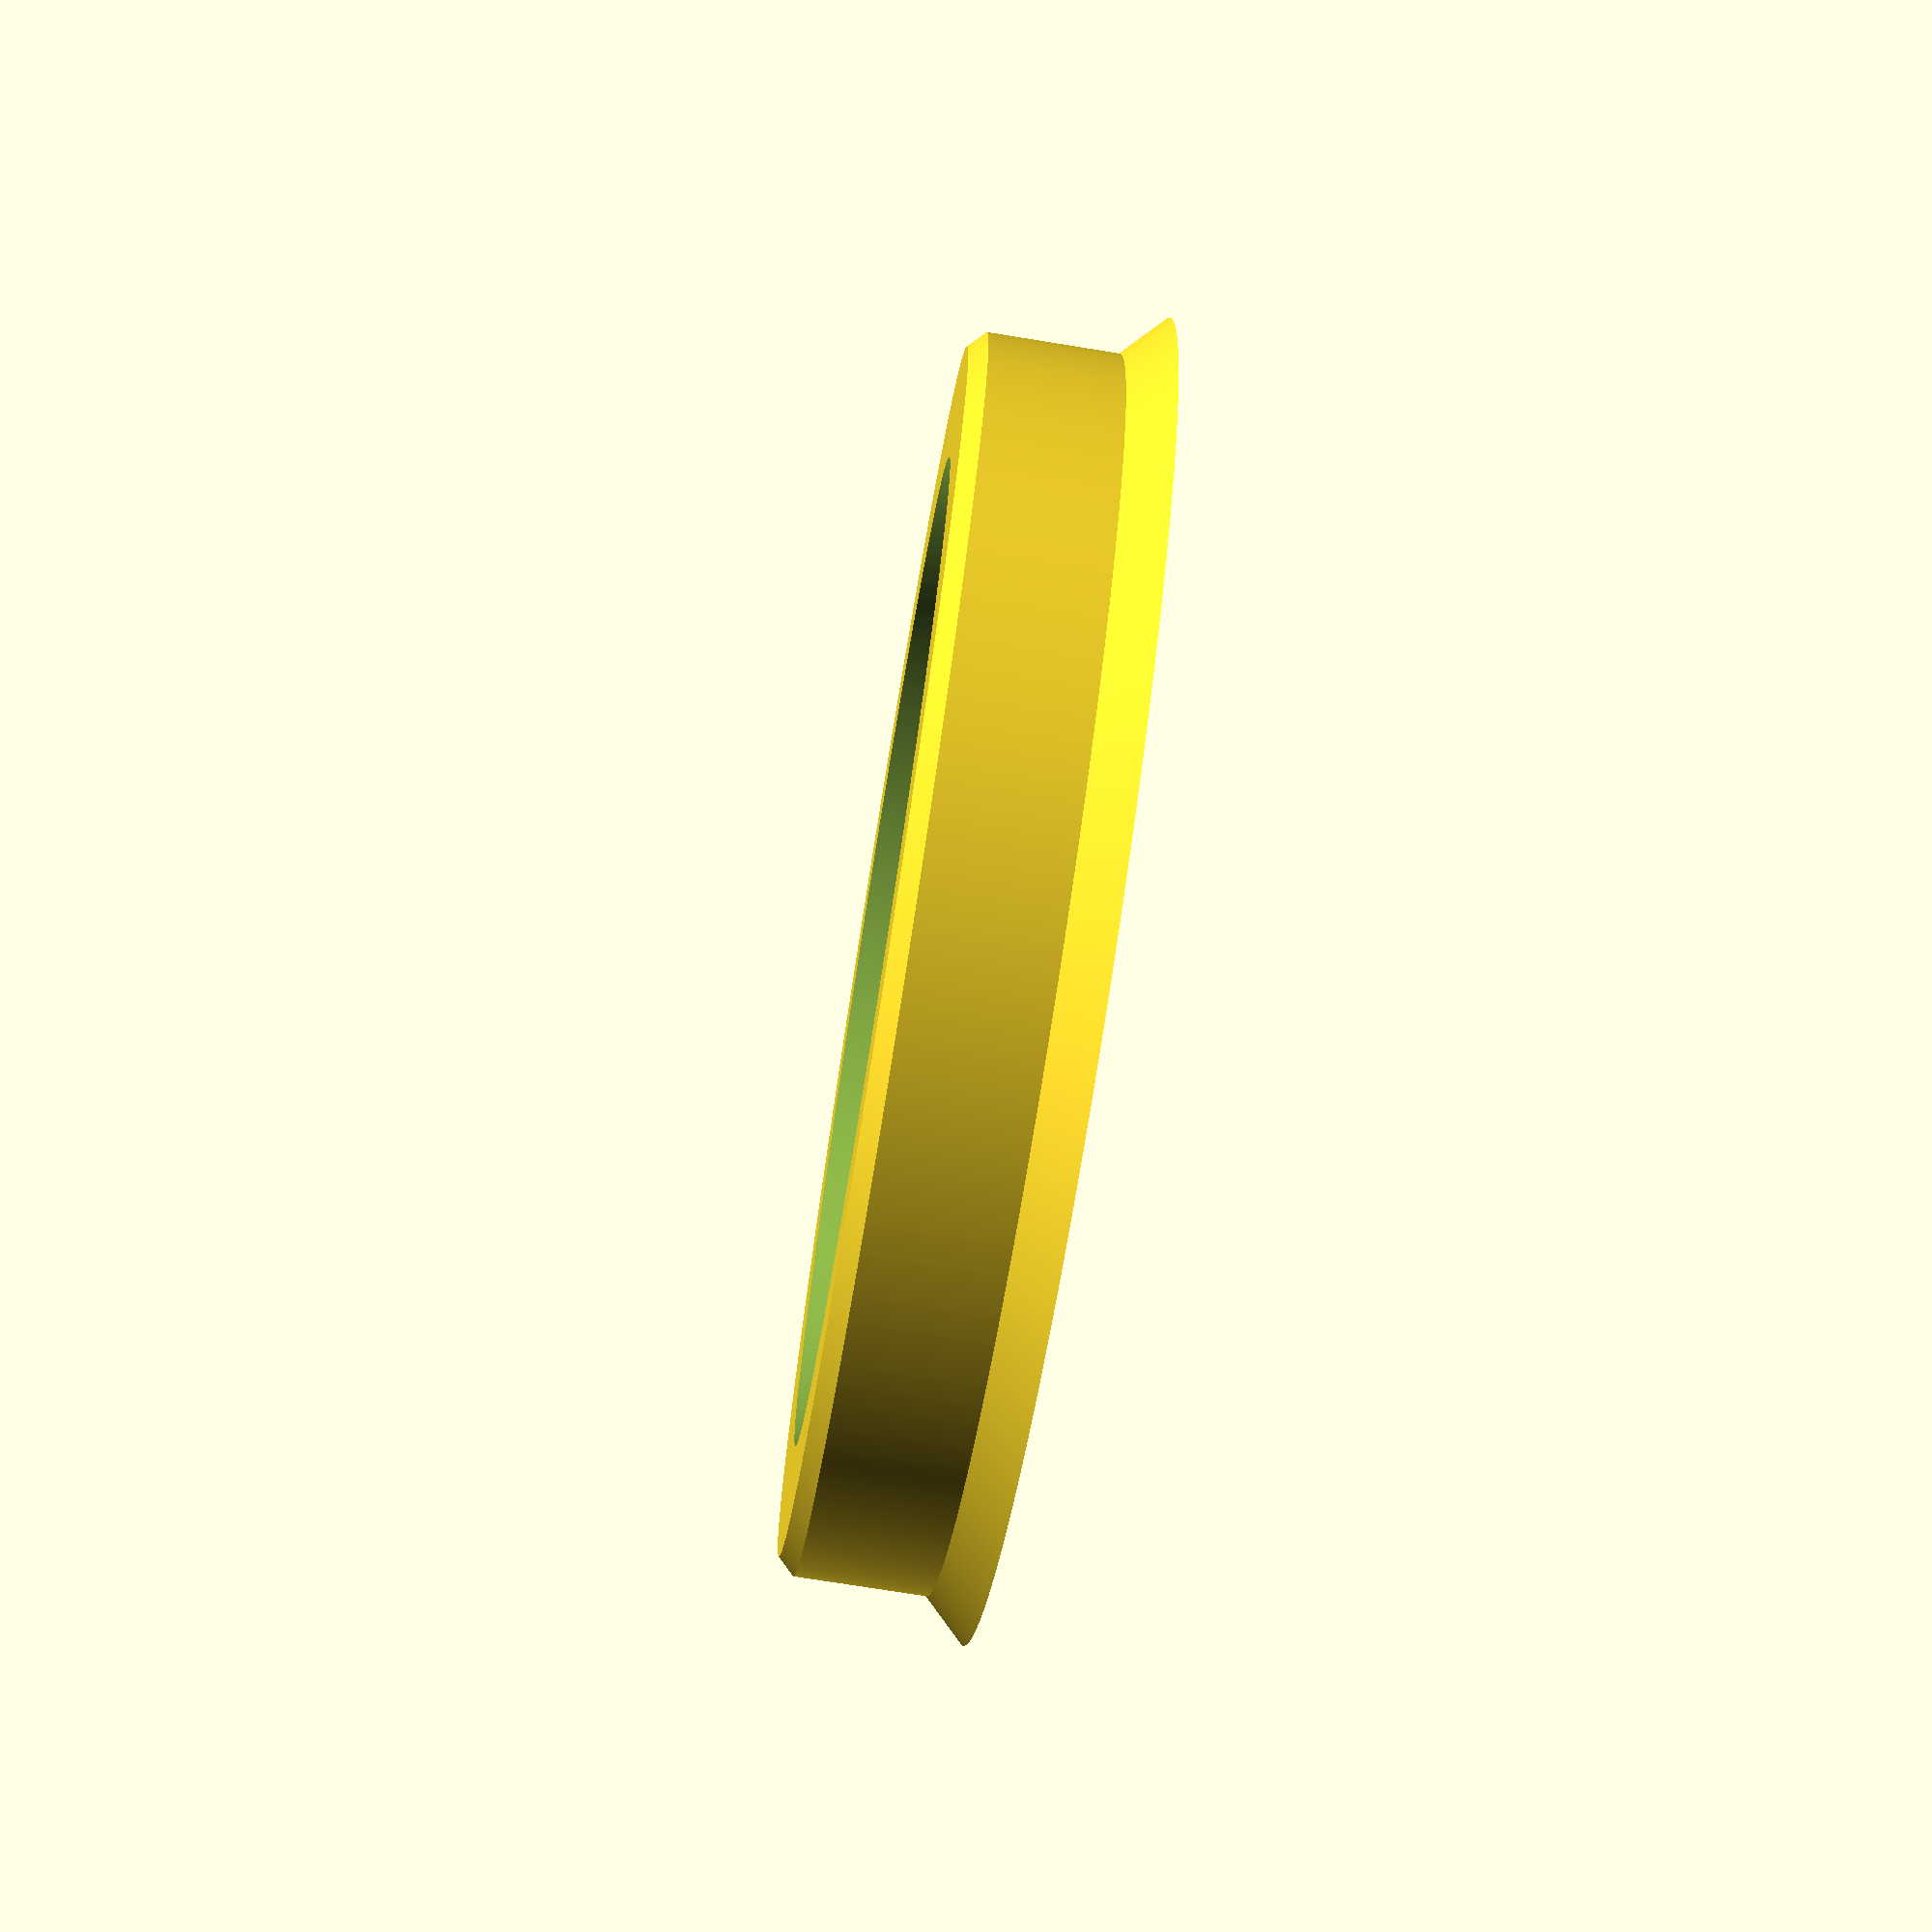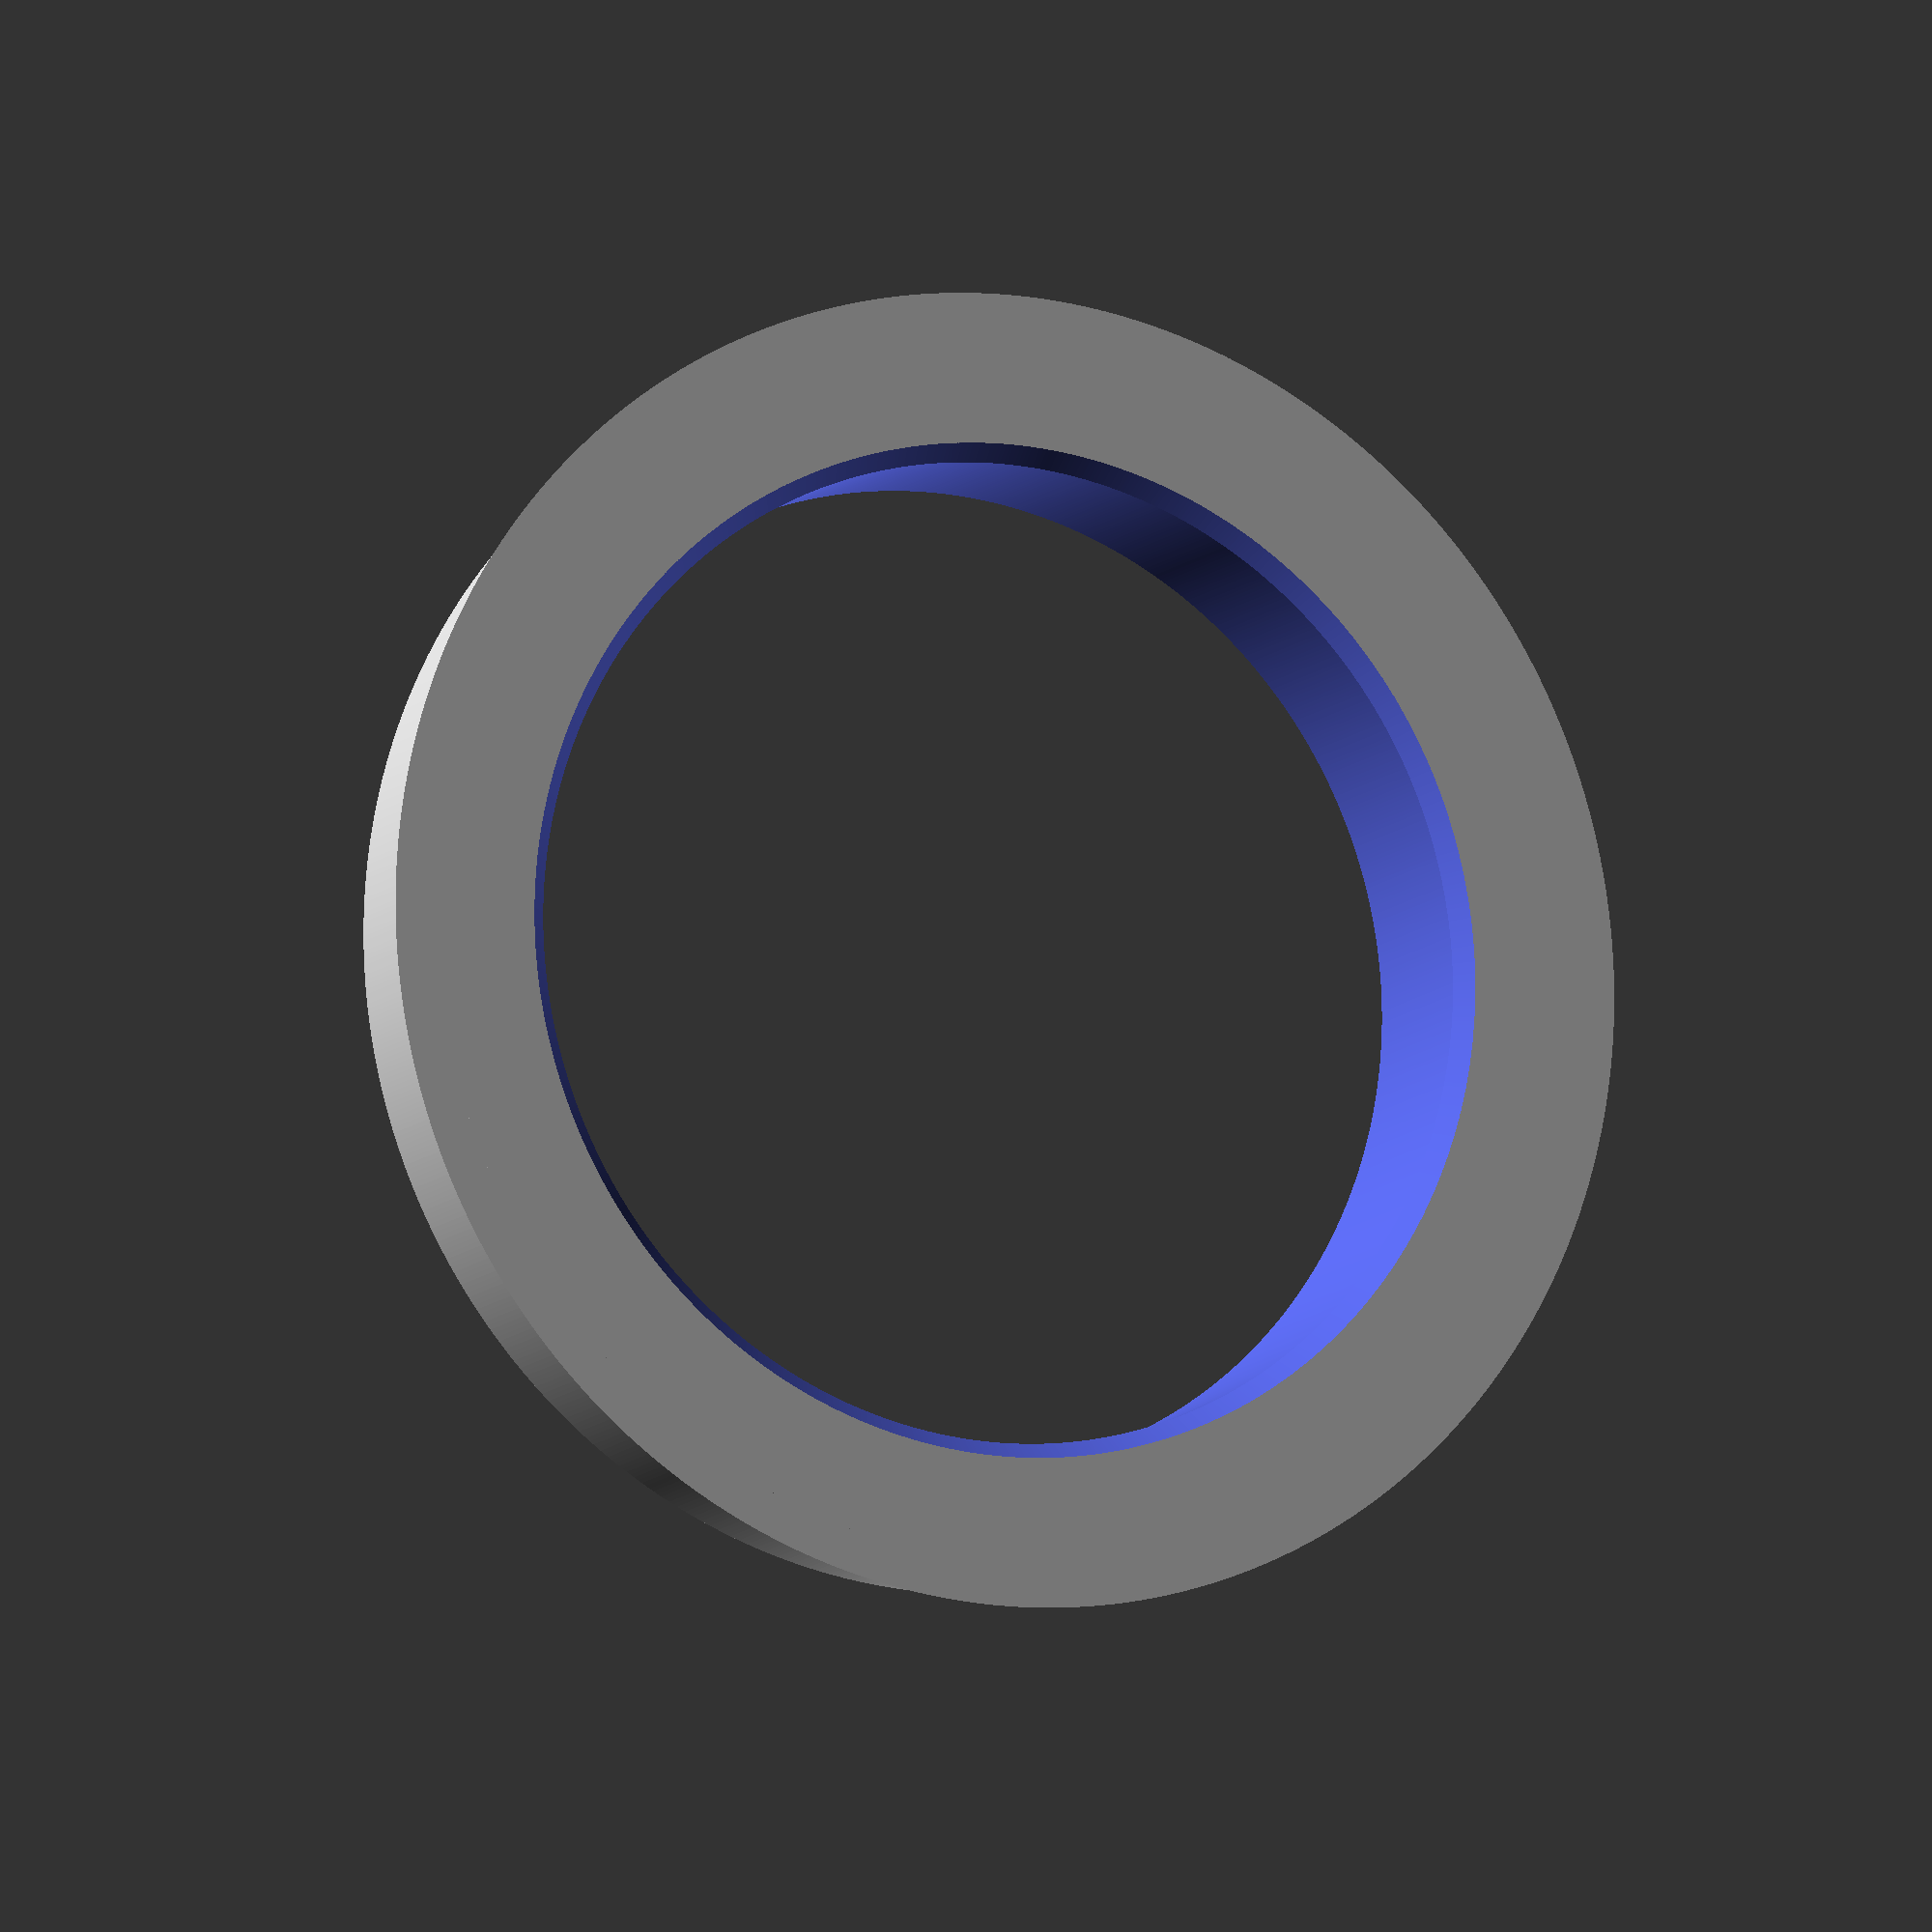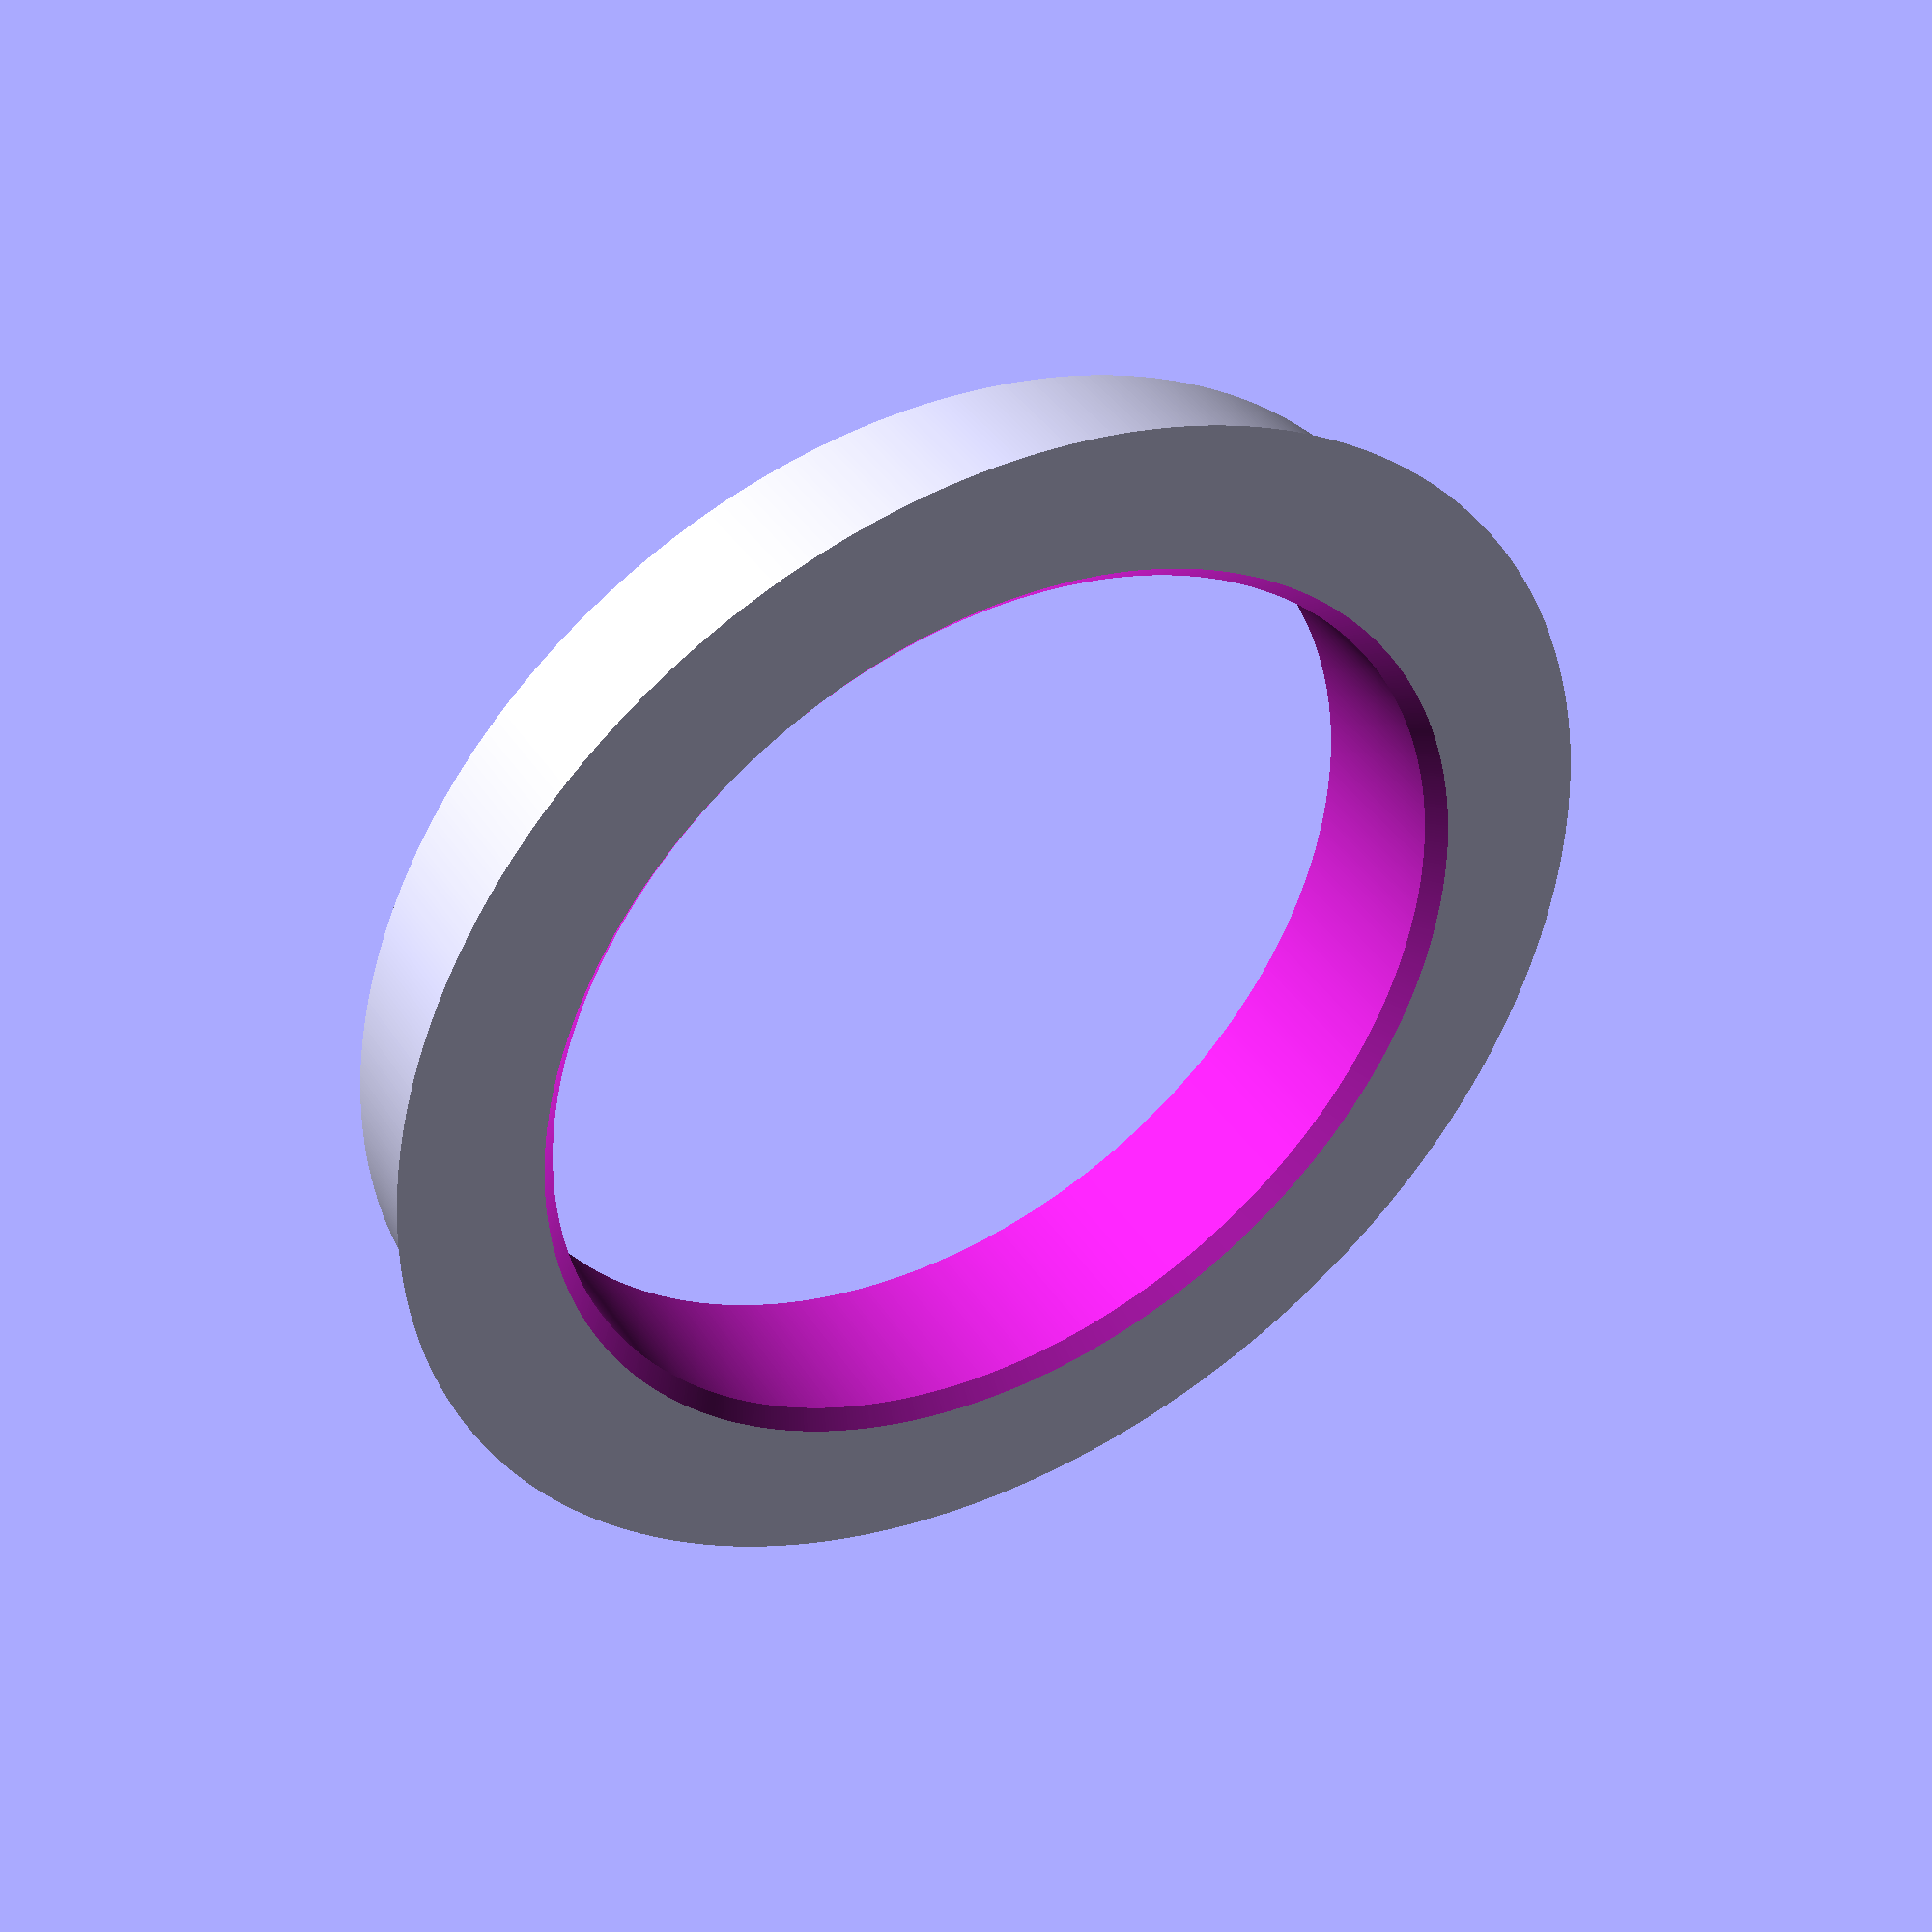
<openscad>
// 2.29x0.380
// 2.280 0.430 front
//hub_h=11.5; // too tall?
hub_h=11.3; 


// hub=58.1; // old printer.  Too tight
// hub=58.3; // too tight
// hub=58.6; // good fit 
hub=58.5; // ran until 6/2022

// rim=73.2; // old printer. Too loose
// rim=73.7; // too tight
// rim=73.4; // works, hard to remove
//rim=73.3; // ran until 6/2022
rim=73.37;

pad=0.1;
padd=pad*2;
$fn=800;

inner_edge=1;
outer_edge=1;

// flange=2.7; // too big?
flange=2.5;

difference() {
    // outside
    union() {
        translate([0,0,hub_h-outer_edge])
        cylinder(d1=rim,d2=rim-outer_edge*2,h=outer_edge);
        cylinder(d=rim,h=hub_h-outer_edge);
        cylinder(d1=rim+flange*2,d2=rim-padd,h=flange+pad);
    }

    // hub
    translate([0,0,-pad])
    cylinder(d=hub,h=hub_h+padd);

    translate([0,0,-pad])
    cylinder(d1=hub+inner_edge*2+padd,d2=hub-padd, h=padd+inner_edge);
}

</openscad>
<views>
elev=253.7 azim=64.9 roll=99.2 proj=p view=wireframe
elev=190.3 azim=276.1 roll=23.9 proj=o view=wireframe
elev=139.8 azim=160.8 roll=29.9 proj=p view=wireframe
</views>
